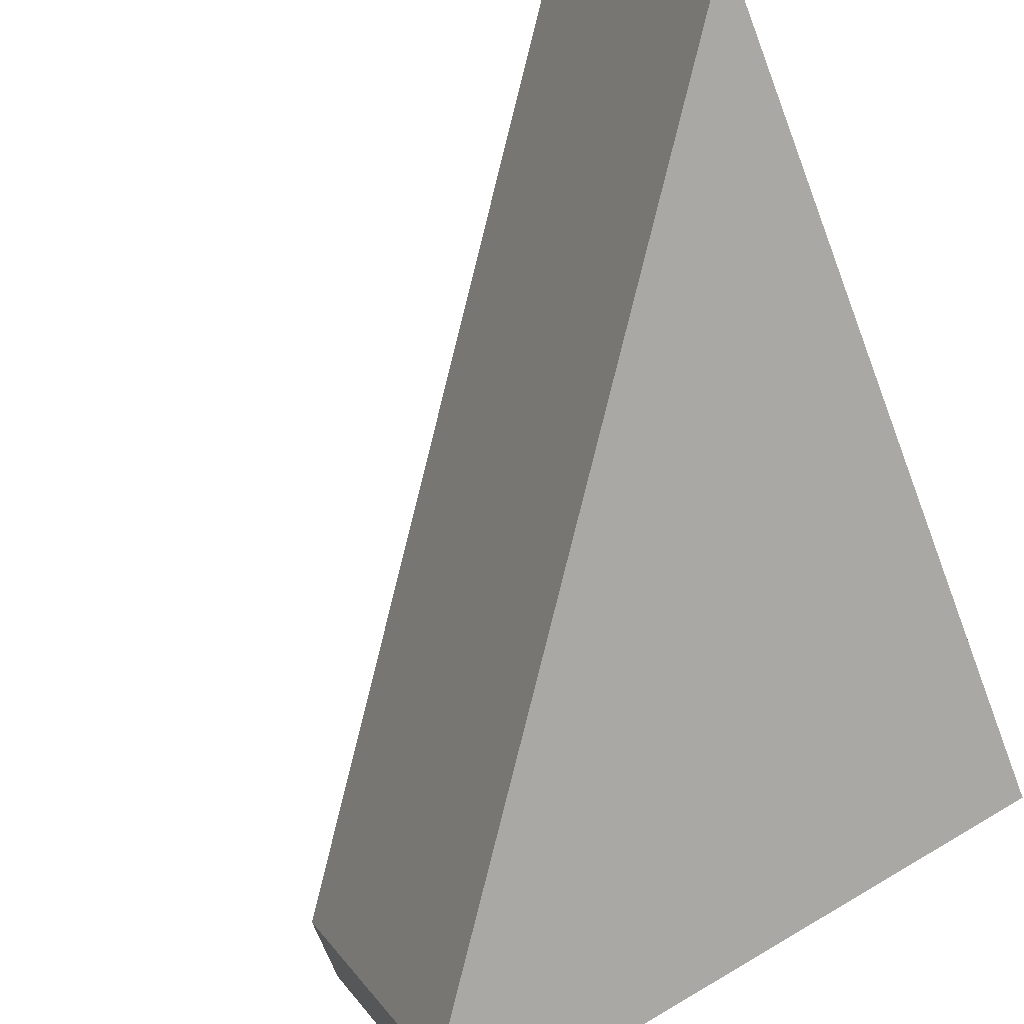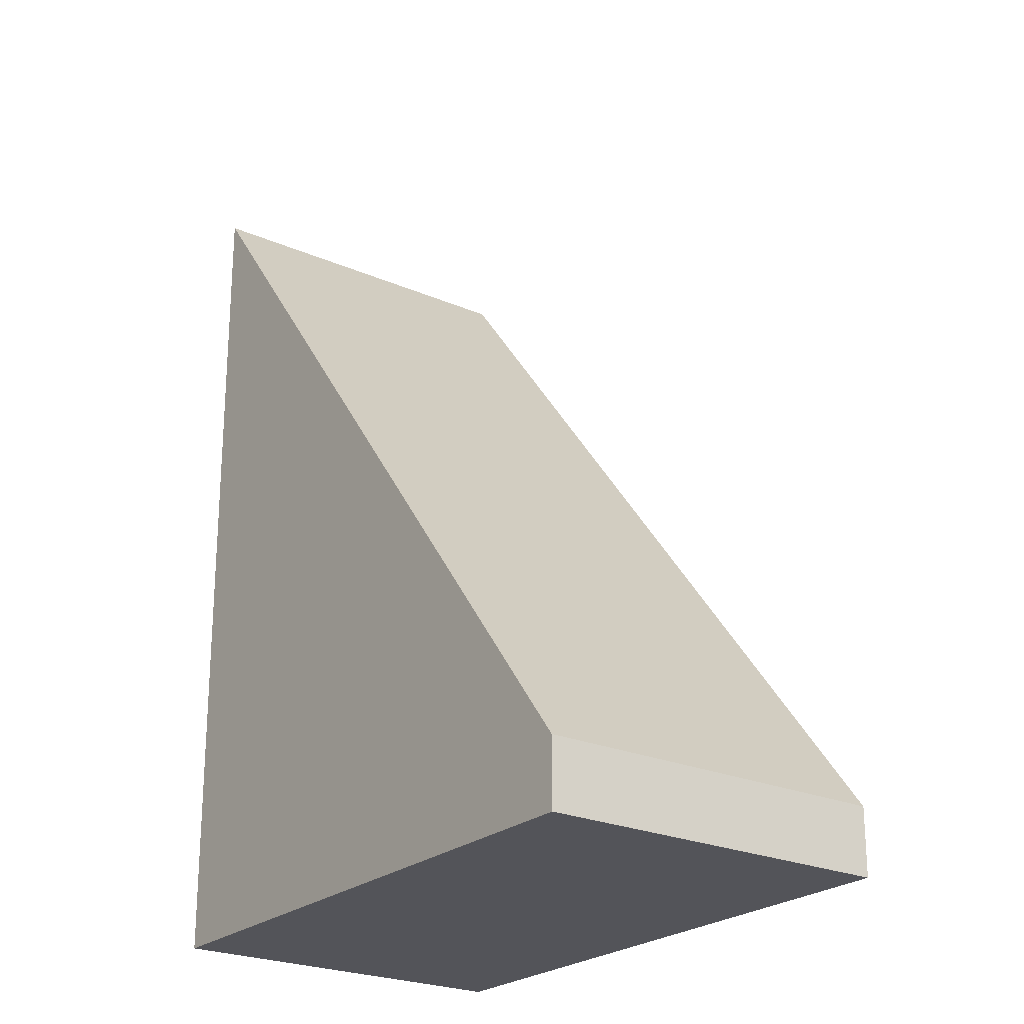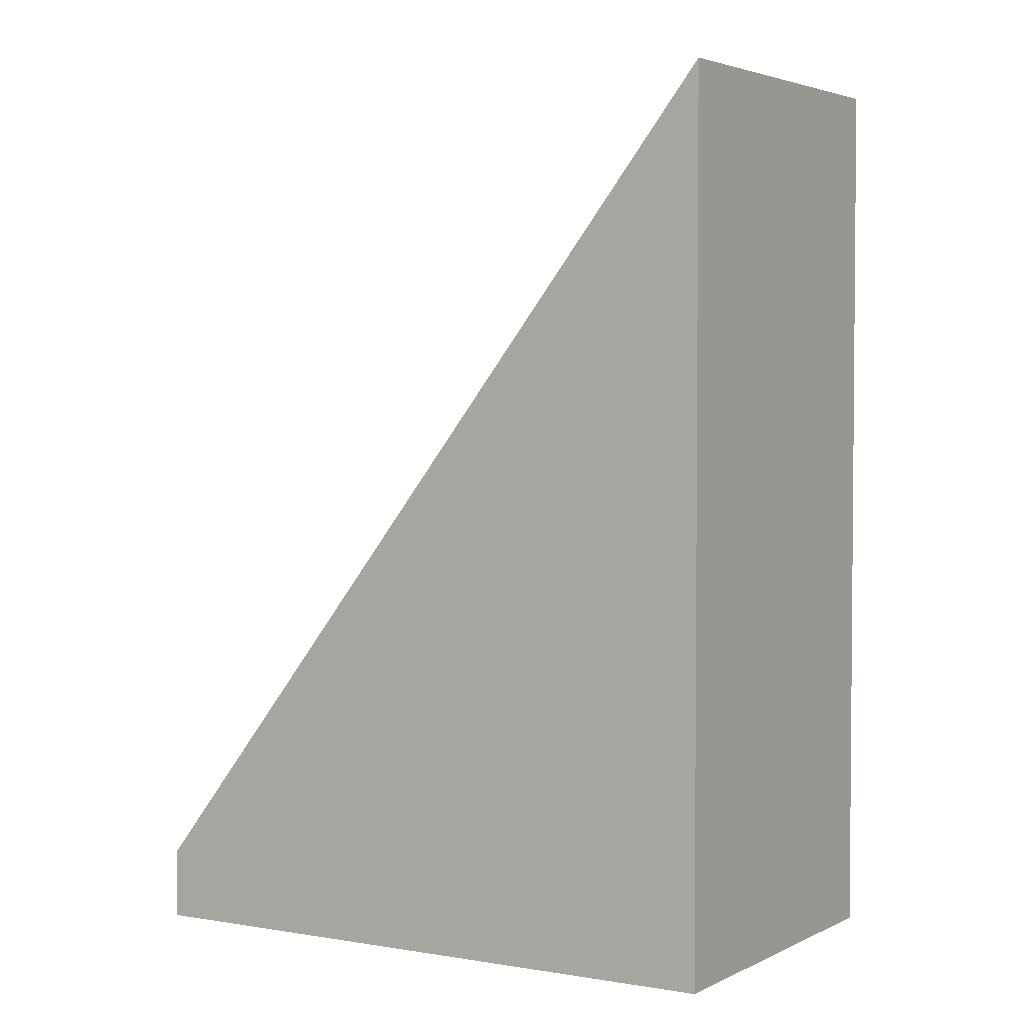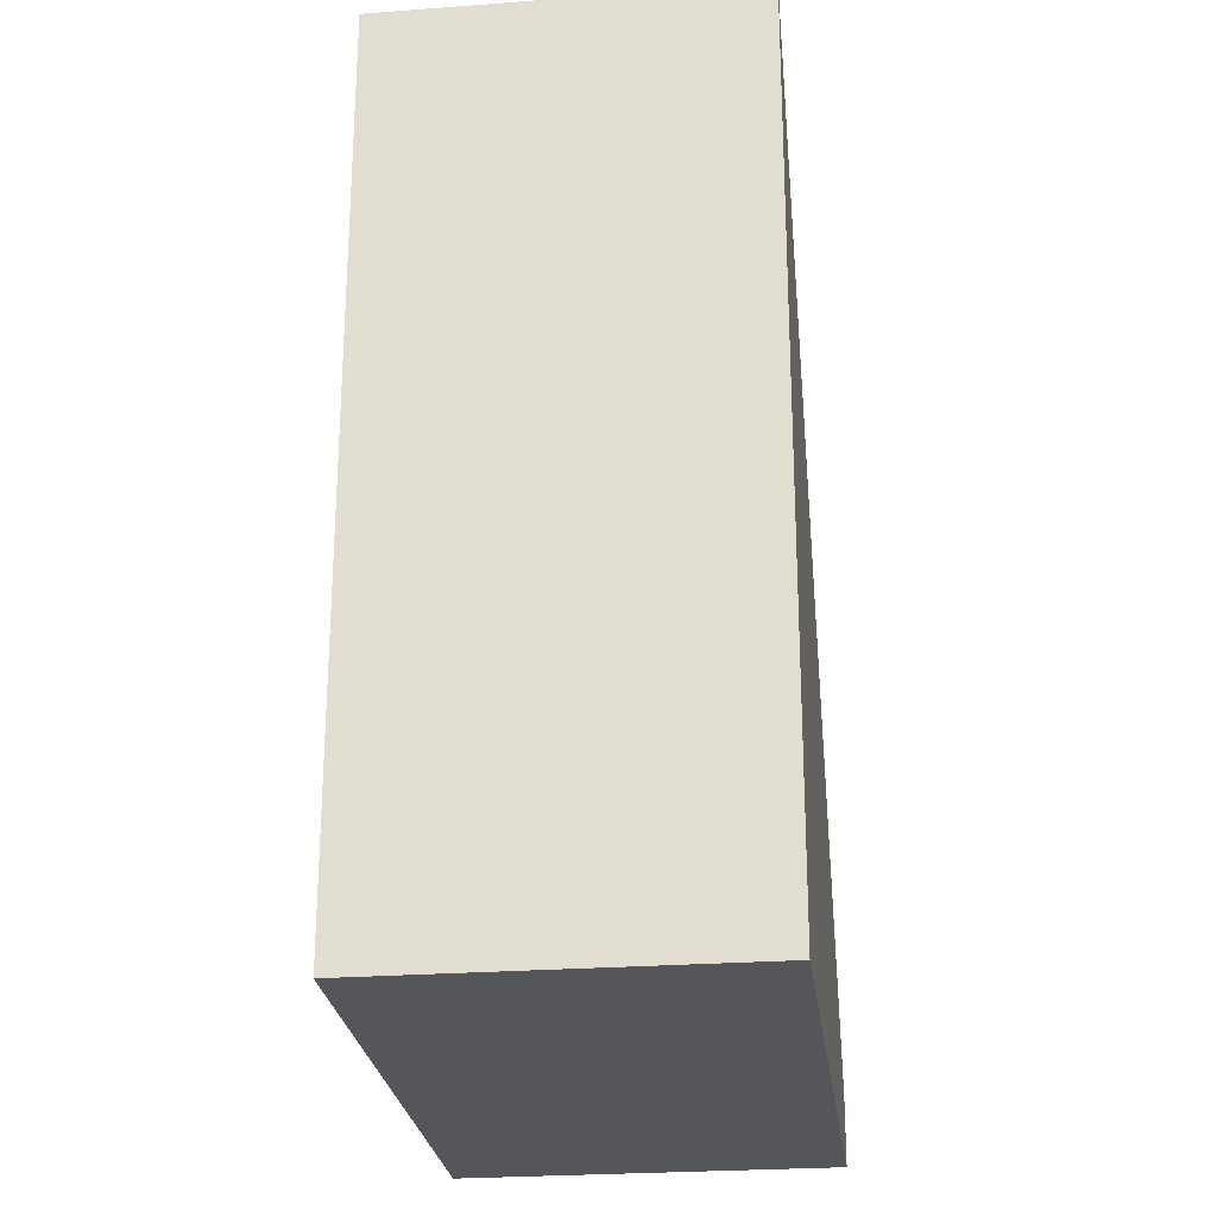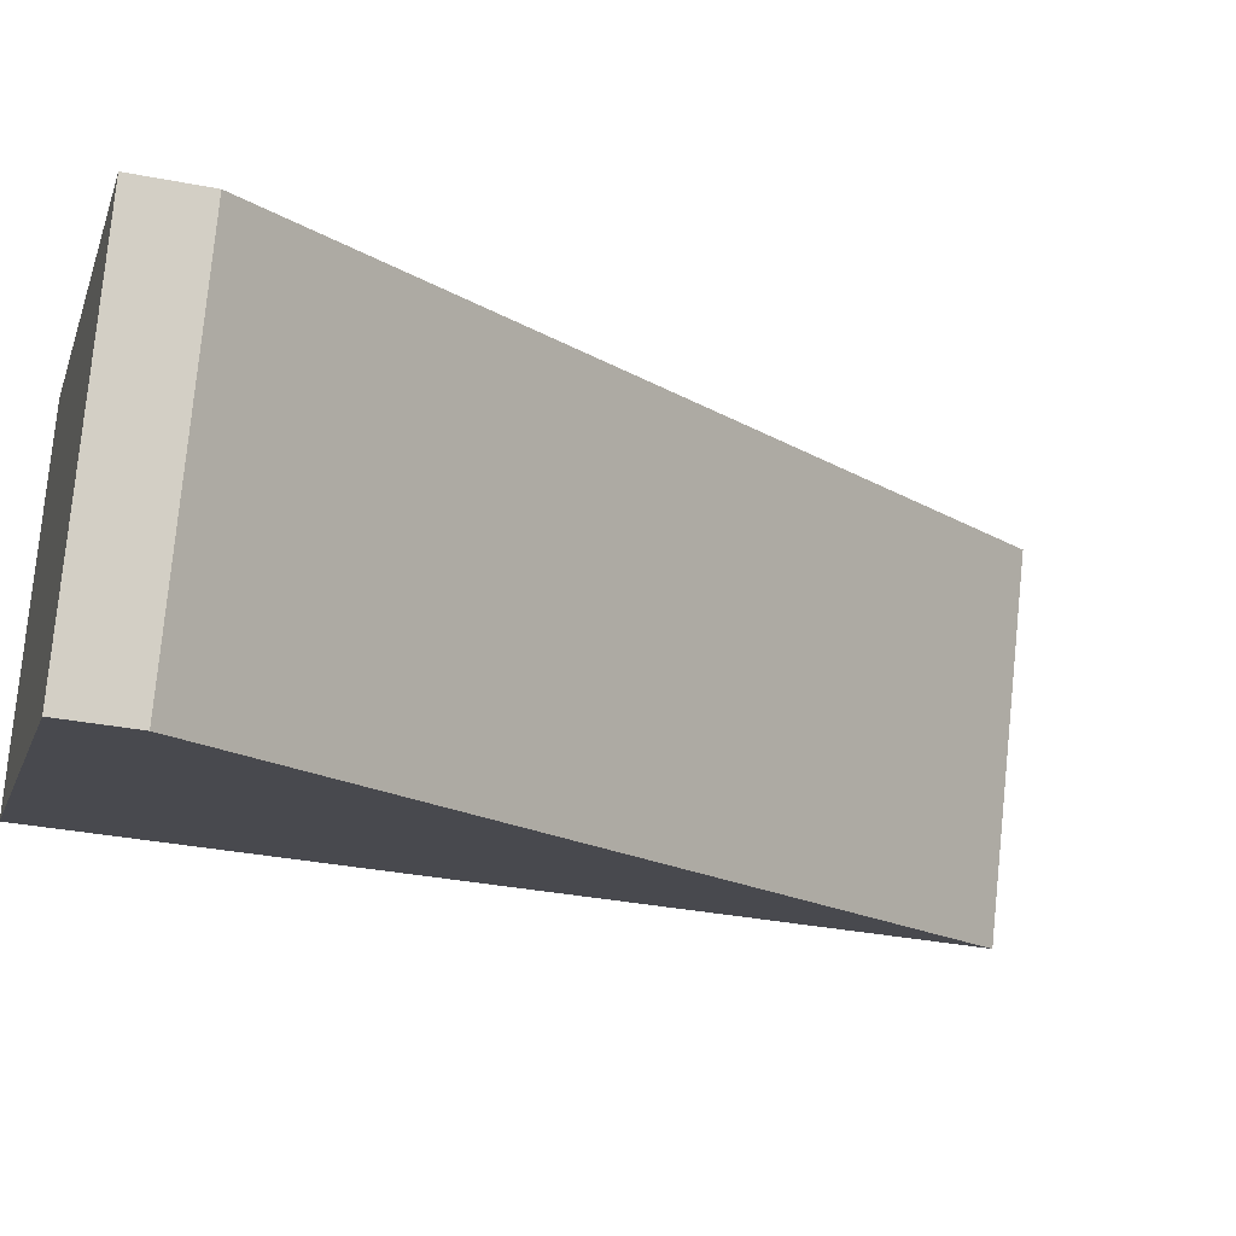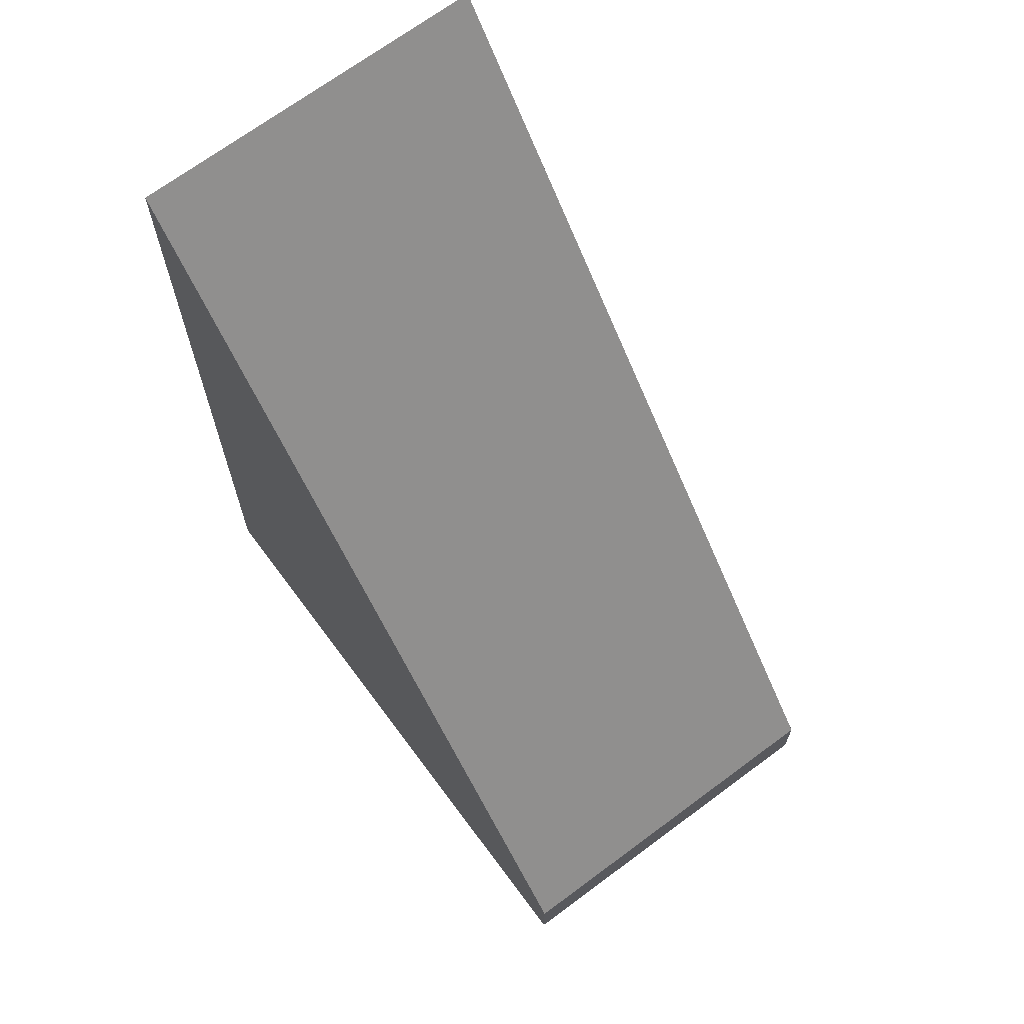
<metadata>
{"format":"obj","ext":"obj","renderer":"f3d","projection":"perspective","resolution":1024,"background":"white","views":[{"elev":-67.6,"azim":-159.1,"up":"+Z"},{"elev":-23.8,"azim":77.3,"up":"+Y"},{"elev":3.2,"azim":-125.0,"up":"+Y"},{"elev":-25.2,"azim":-59.7,"up":"+Y"},{"elev":-34.5,"azim":75.4,"up":"+Z"},{"elev":69.2,"azim":76.7,"up":"+Y"}]}
</metadata>
<code>
v  0 7.264 4.448e-16
v  5.971 0.574 0.728
v  4.751 0.574 -2.094
v  1.204 7.265 2.787
v  0 0 0
v  4.751 1.282e-16 -2.094
v  1.204 -1.707e-16 2.787
v  5.971 -4.458e-17 0.728
g defaultobject
f 1 2 3
f 2 1 4
f 3 5 1
f 5 3 6
f 1 7 4
f 7 1 5
f 7 2 4
f 2 7 8
f 8 3 2
f 3 8 6
f 8 5 6
f 5 8 7

</code>
